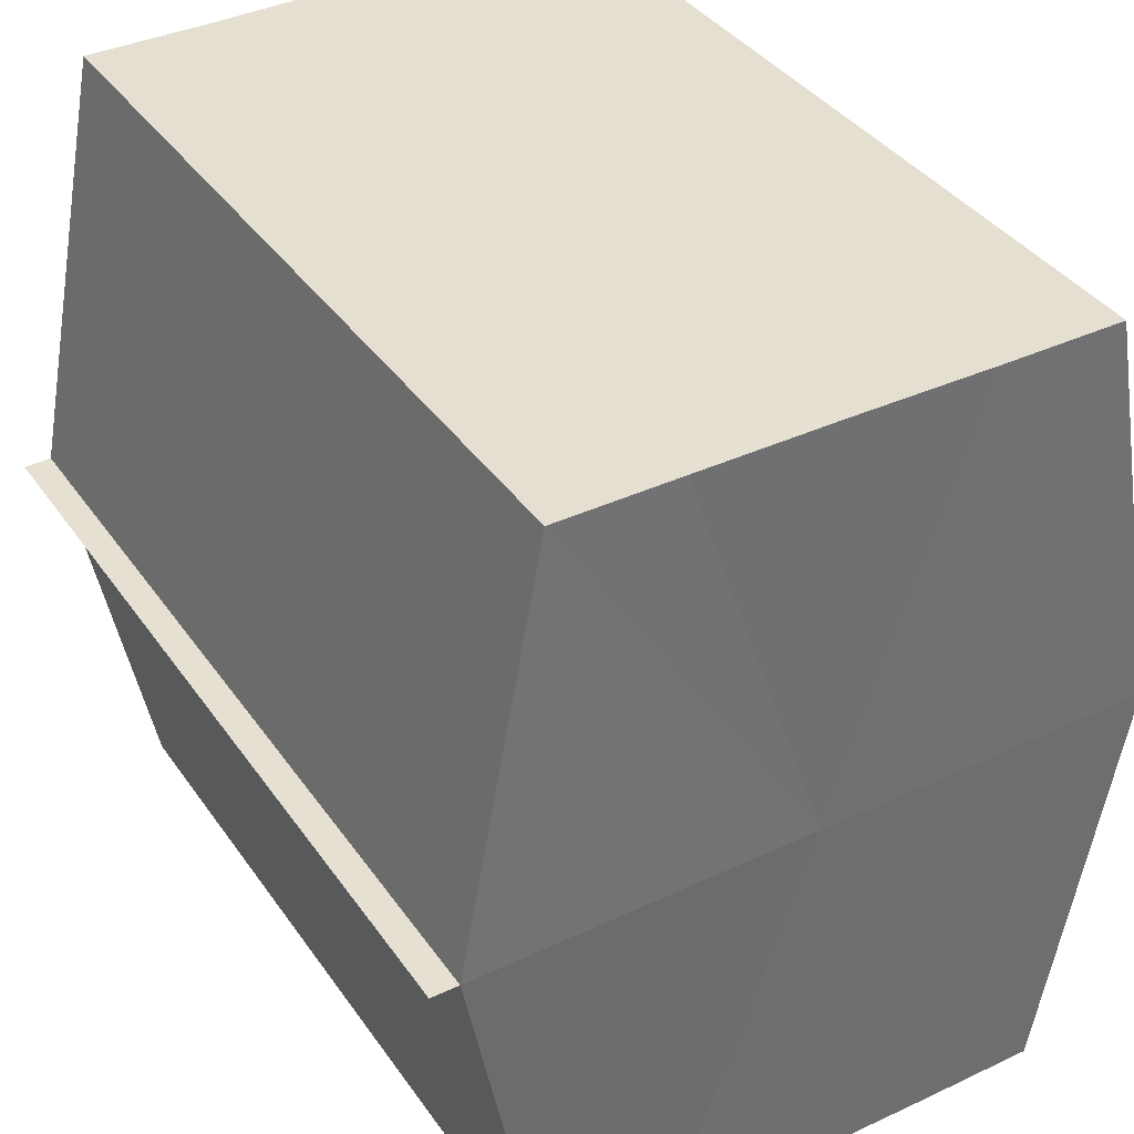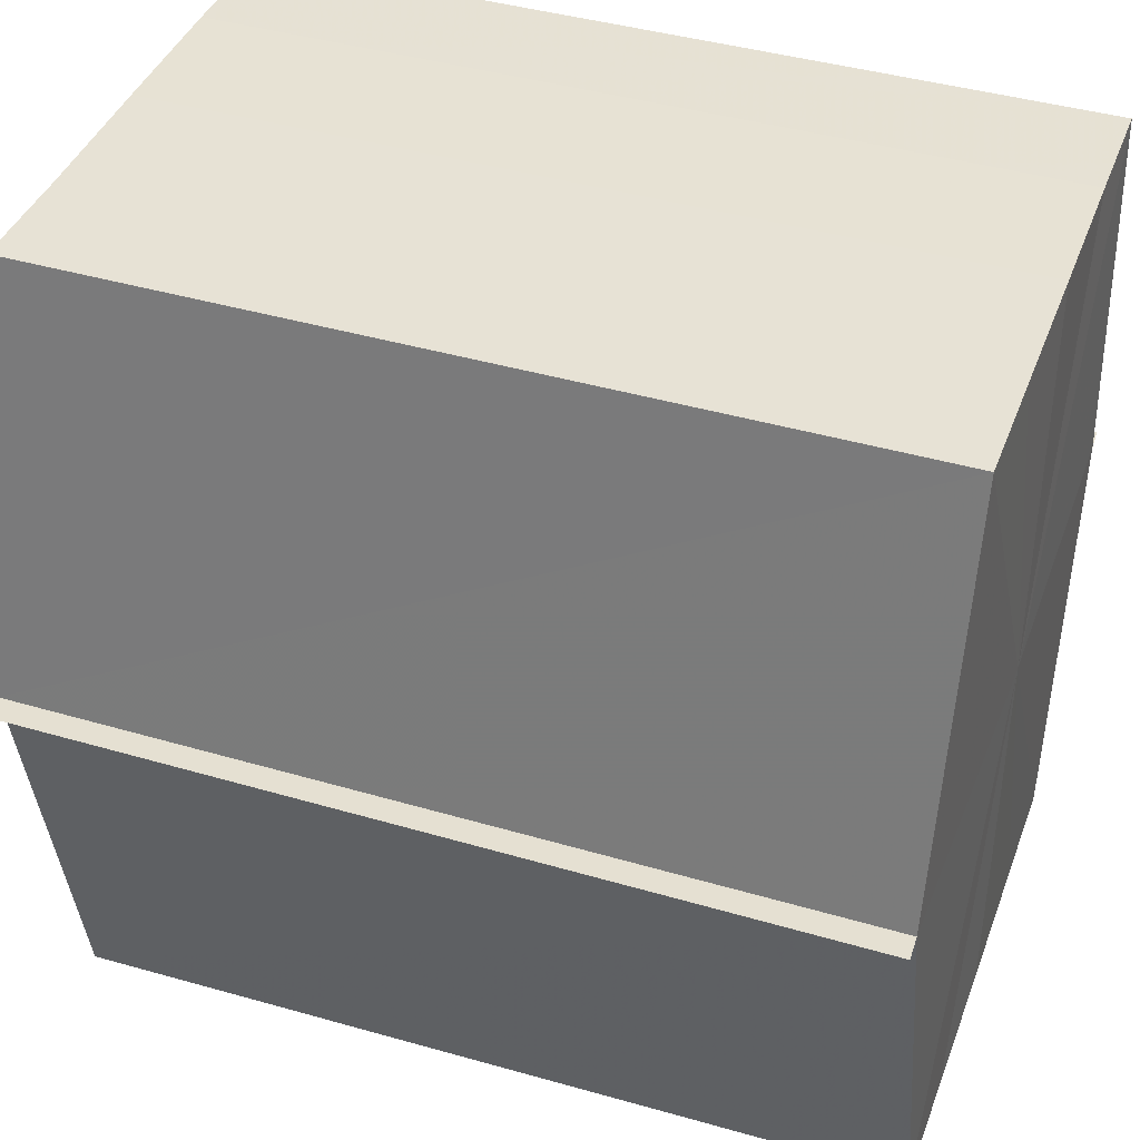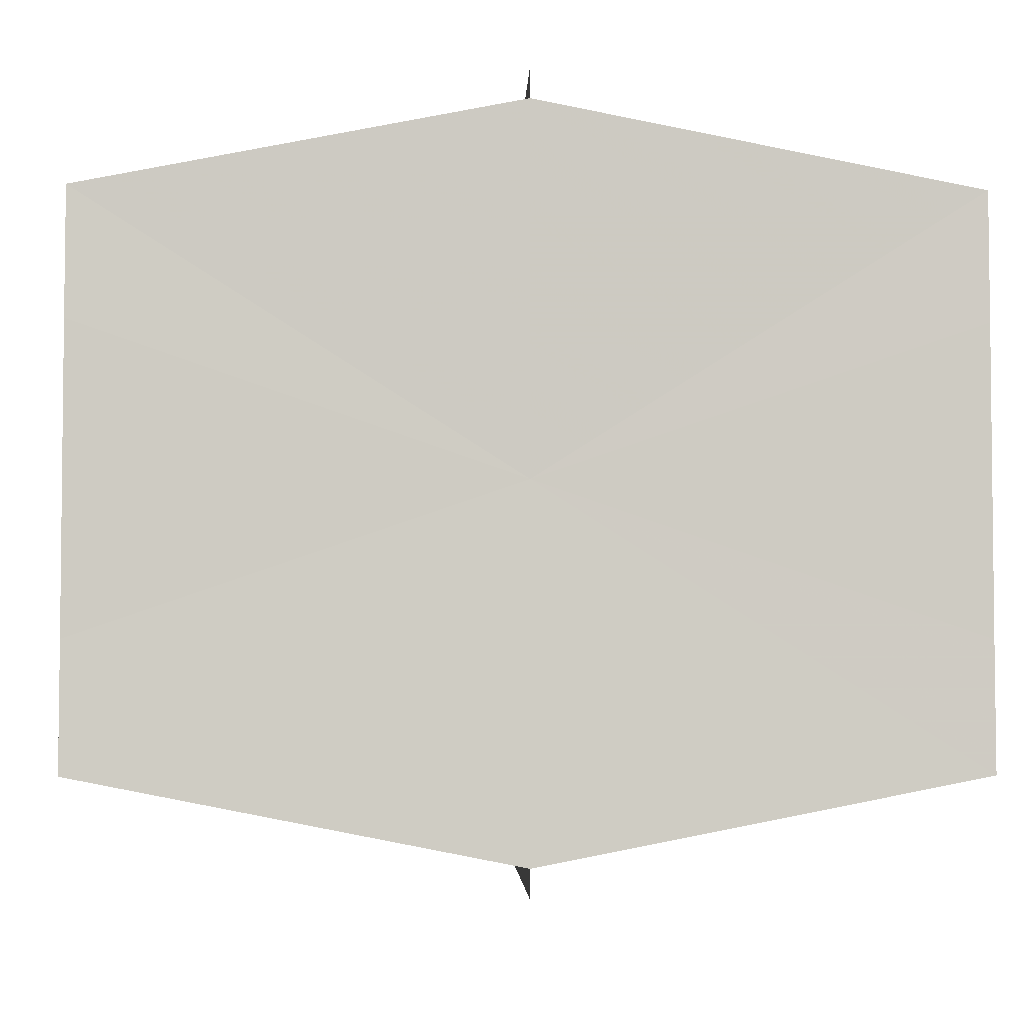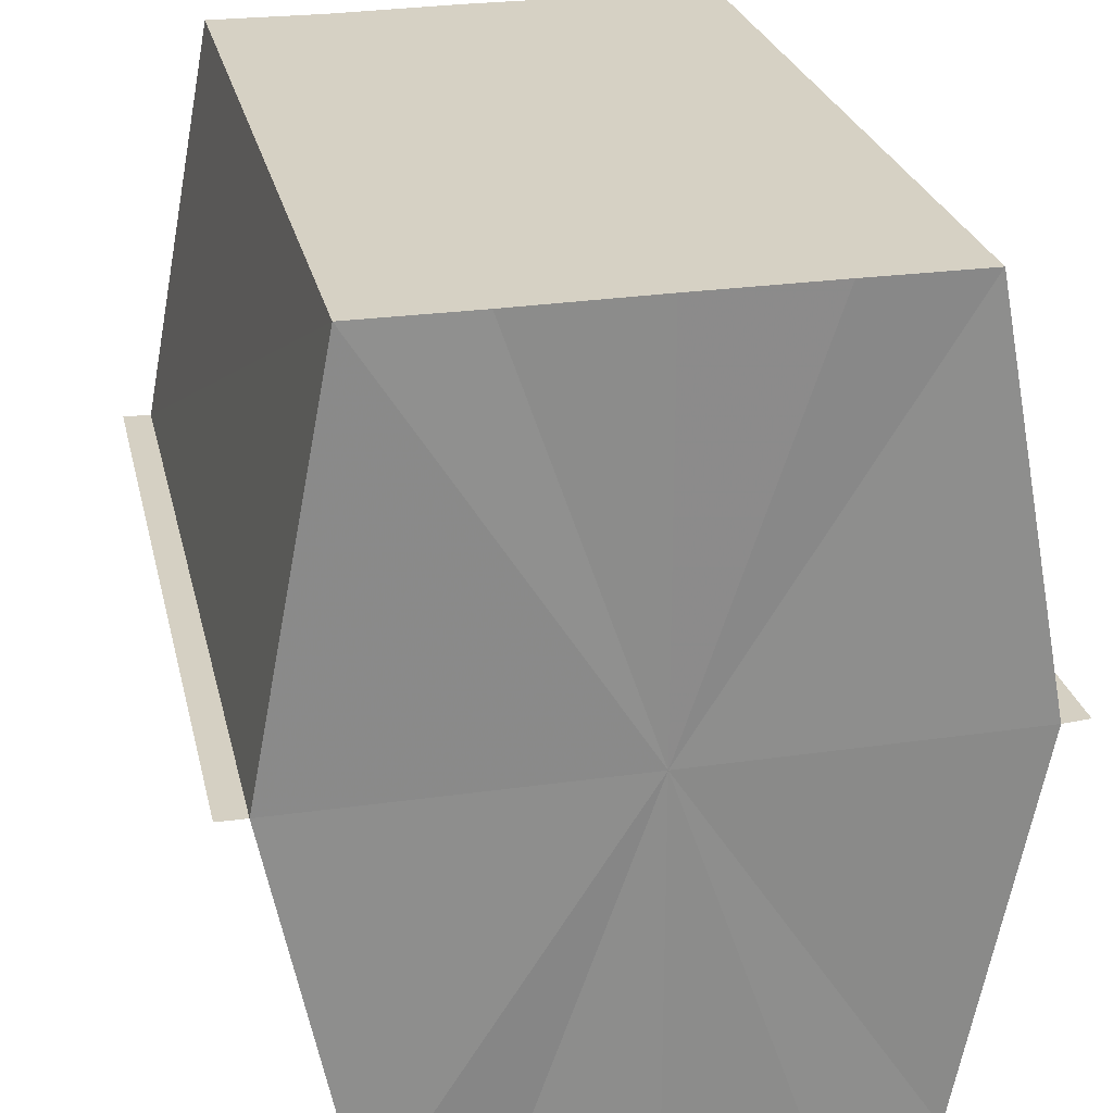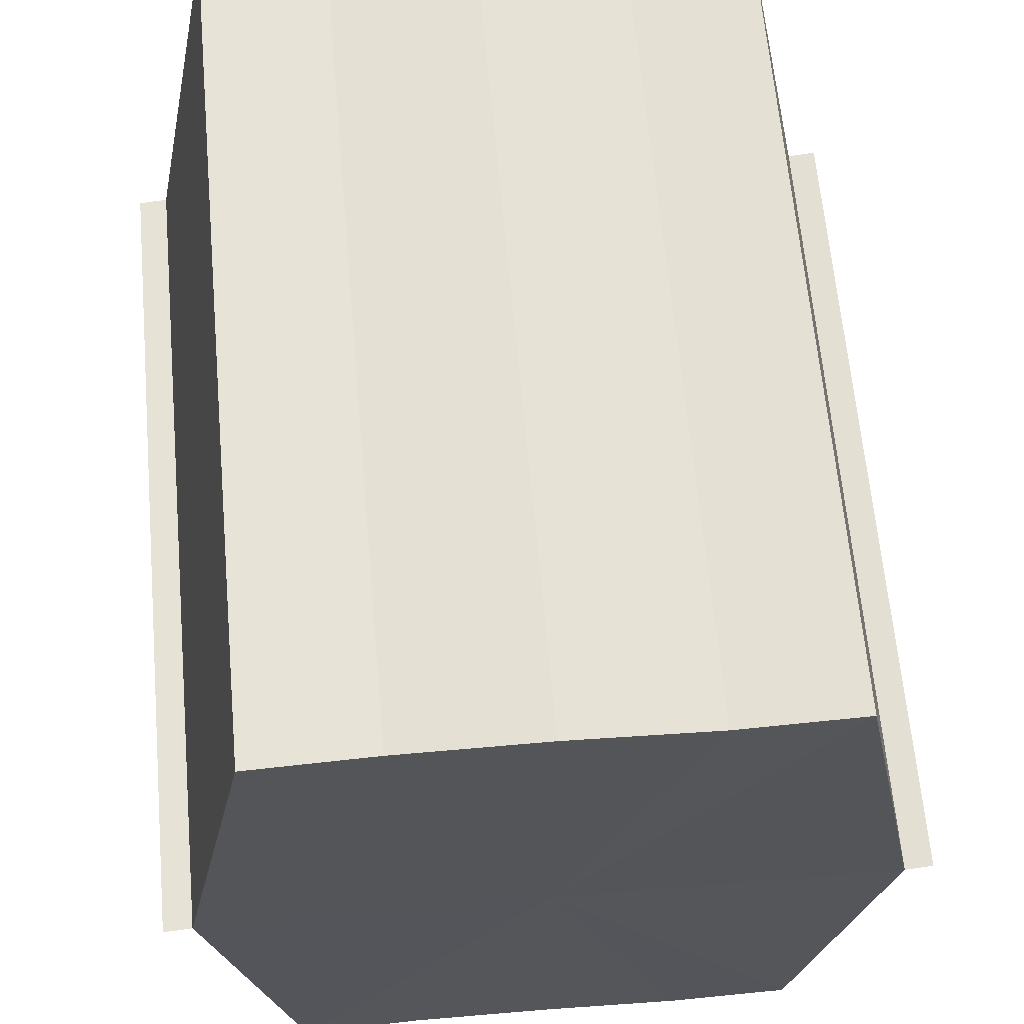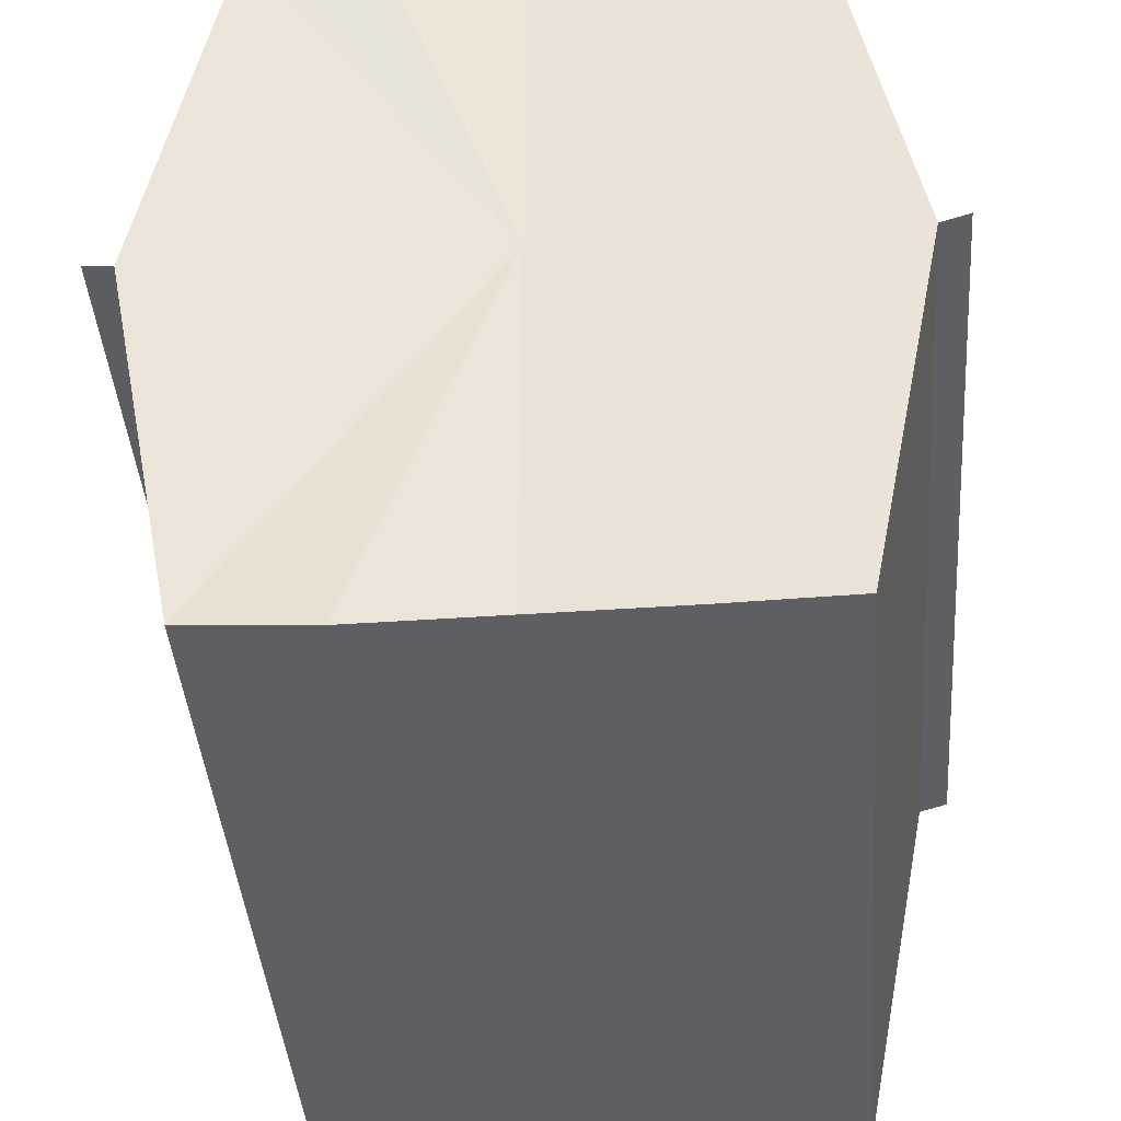
<metadata>
{"format":"obj","ext":"obj","renderer":"f3d","projection":"perspective","resolution":1024,"background":"white","views":[{"elev":37.7,"azim":59.2,"up":"+Y"},{"elev":40.0,"azim":-160.5,"up":"+Y"},{"elev":-4.1,"azim":-91.9,"up":"+Z"},{"elev":26.5,"azim":77.2,"up":"+Y"},{"elev":64.1,"azim":84.9,"up":"+Y"},{"elev":-41.0,"azim":94.4,"up":"+Y"}]}
</metadata>
<code>
o 1172
v 2230 1871 9.7
v 2230 1871 9.697
v 2230 1871 9.7
v 2230 1871 9.694
v 2230 1871 9.697
v 2230 1871 9.703
v 2230 1871 9.703
v 2230 1871 9.692
v 2230 1871 9.694
v 2230 1871 9.706
v 2230 1871 9.706
v 2230 1871 9.691
v 2230 1871 9.691
v 2230 1871 9.708
v 2230 1871 9.708
v 2230 1871 9.709
v 2230 1871 9.709
v 2230 1871 9.709
v 2230 1871 9.706
v 2230 1871 9.706
v 2230 1871 9.703
v 2230 1871 9.703
v 2230 1871 9.7
v 2230 1871 9.7
v 2230 1871 9.697
v 2230 1871 9.697
v 2230 1871 9.694
v 2230 1871 9.694
v 2230 1871 9.692
v 2230 1871 9.692
v 2230 1871 9.7
v 2230 1871 9.694
v 2230 1871 9.697
v 2230 1871 9.694
v 2230 1871 9.7
v 2230 1871 9.697
v 2230 1871 9.703
v 2230 1871 9.7
v 2230 1871 9.706
v 2230 1871 9.703
v 2230 1871 9.706
v 2230 1871 9.708
v 2230 1871 9.706
v 2230 1871 9.708
v 2230 1871 9.709
v 2230 1871 9.703
v 2230 1871 9.706
v 2230 1871 9.709
v 2230 1871 9.708
v 2230 1871 9.7
v 2230 1871 9.703
v 2230 1871 9.706
v 2230 1871 9.706
v 2230 1871 9.697
v 2230 1871 9.7
v 2230 1871 9.703
v 2230 1871 9.703
v 2230 1871 9.694
v 2230 1871 9.697
v 2230 1871 9.7
v 2230 1871 9.7
v 2230 1871 9.697
v 2230 1871 9.697
v 2230 1871 9.694
v 2230 1871 9.694
v 2230 1871 9.692
v 2230 1871 9.694
v 2230 1871 9.692
v 2230 1871 9.691
v 2230 1871 9.691
v 2230 1871 9.691
v 2230 1871 9.7
v 2230 1871 9.7
v 2230 1871 9.697
v 2230 1871 9.703
v 2230 1871 9.694
v 2230 1871 9.706
v 2230 1871 9.692
v 2230 1871 9.708
v 2230 1871 9.694
v 2230 1871 9.706
v 2230 1871 9.697
v 2230 1871 9.703
v 2230 1871 9.7
f 1 2 3
f 2 4 5
f 6 1 7
f 4 8 9
f 10 6 11
f 12 8 13
f 14 10 15
f 14 16 15
f 15 17 18
f 15 19 20
f 20 21 22
f 22 23 24
f 24 25 26
f 26 27 28
f 28 29 30
f 13 29 30
f 31 32 29
f 31 33 32
f 31 29 34
f 31 35 33
f 31 34 36
f 31 37 35
f 31 36 38
f 31 39 37
f 31 38 40
f 31 40 41
f 31 42 39
f 31 41 42
f 43 42 44
f 45 42 44
f 46 47 43
f 48 49 45
f 50 51 46
f 52 49 53
f 54 55 50
f 56 52 57
f 58 59 54
f 60 56 61
f 62 60 63
f 64 62 65
f 66 67 58
f 68 64 66
f 68 69 66
f 66 70 71
f 72 73 74
f 72 75 73
f 72 74 76
f 72 77 75
f 72 76 78
f 72 79 77
f 72 78 80
f 72 81 79
f 72 80 82
f 72 83 81
f 72 82 84
f 72 84 83

</code>
